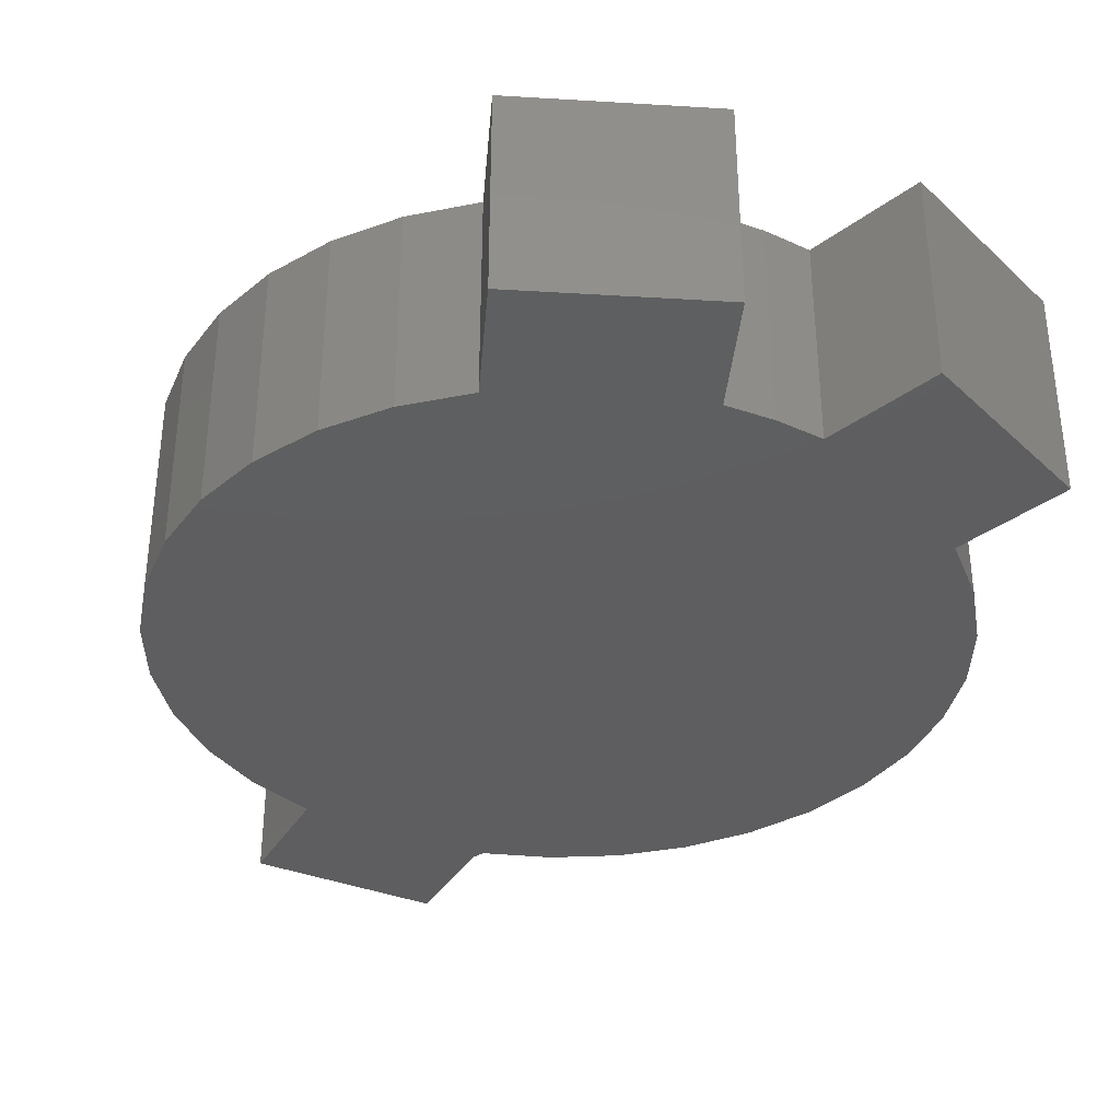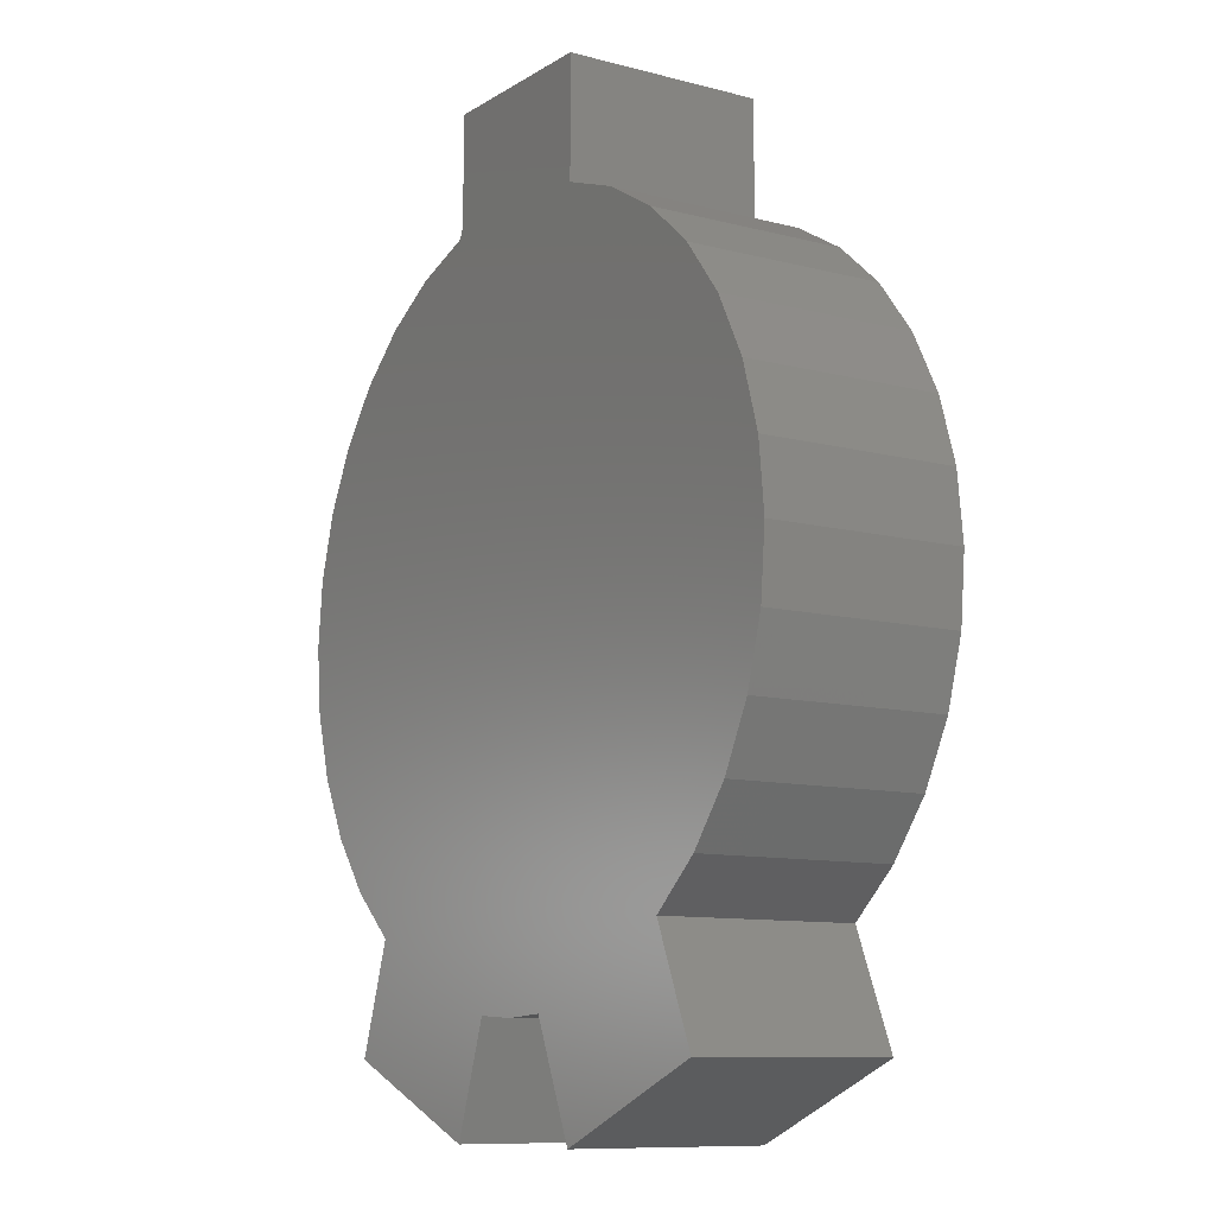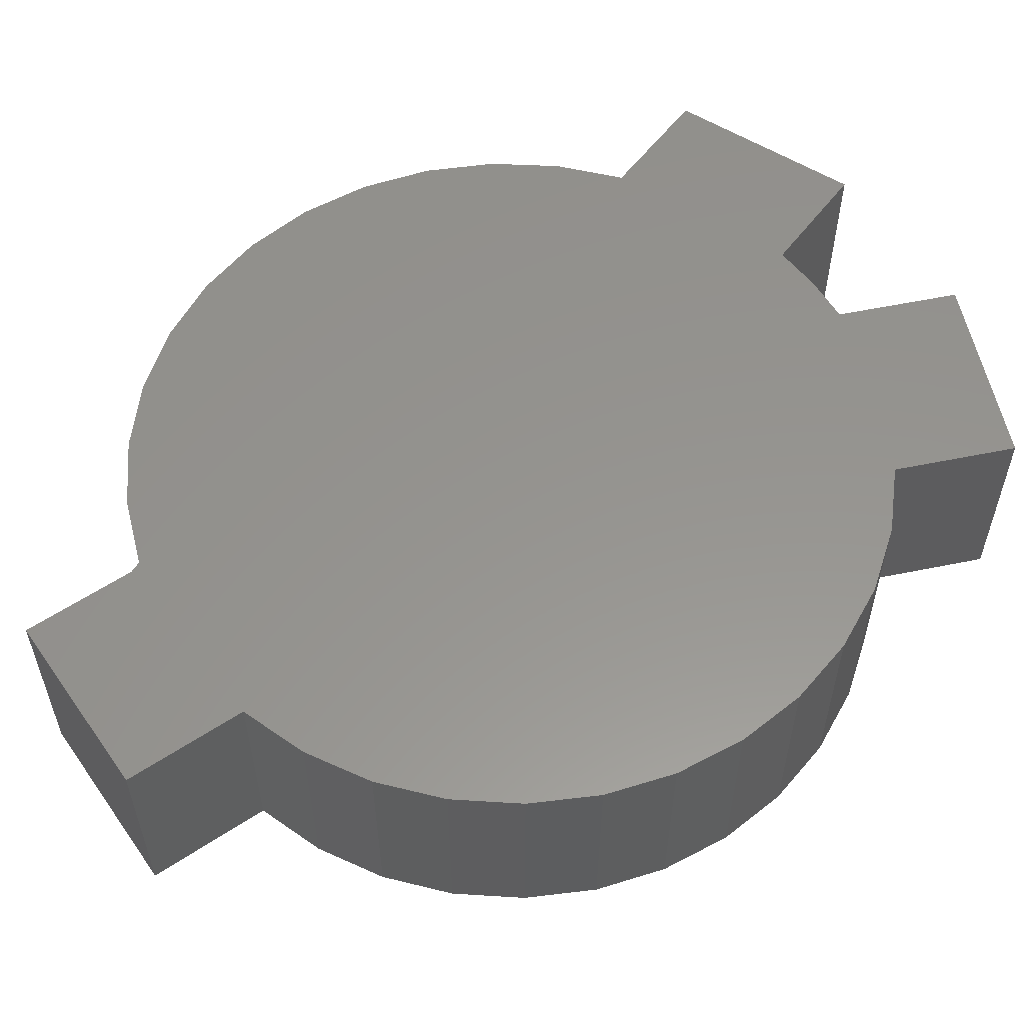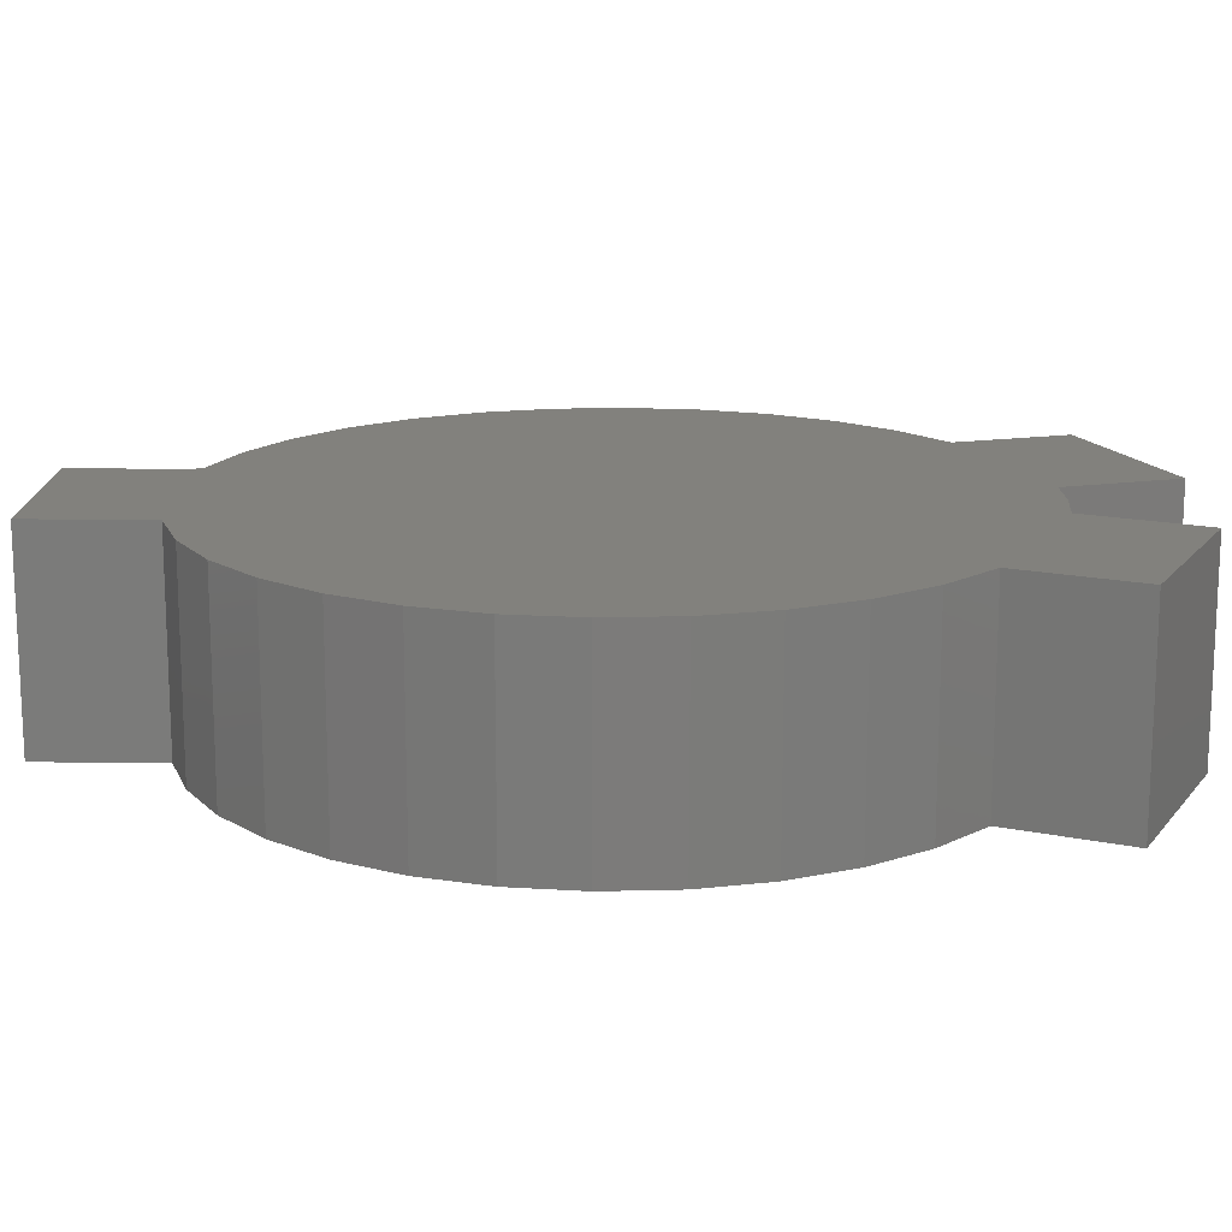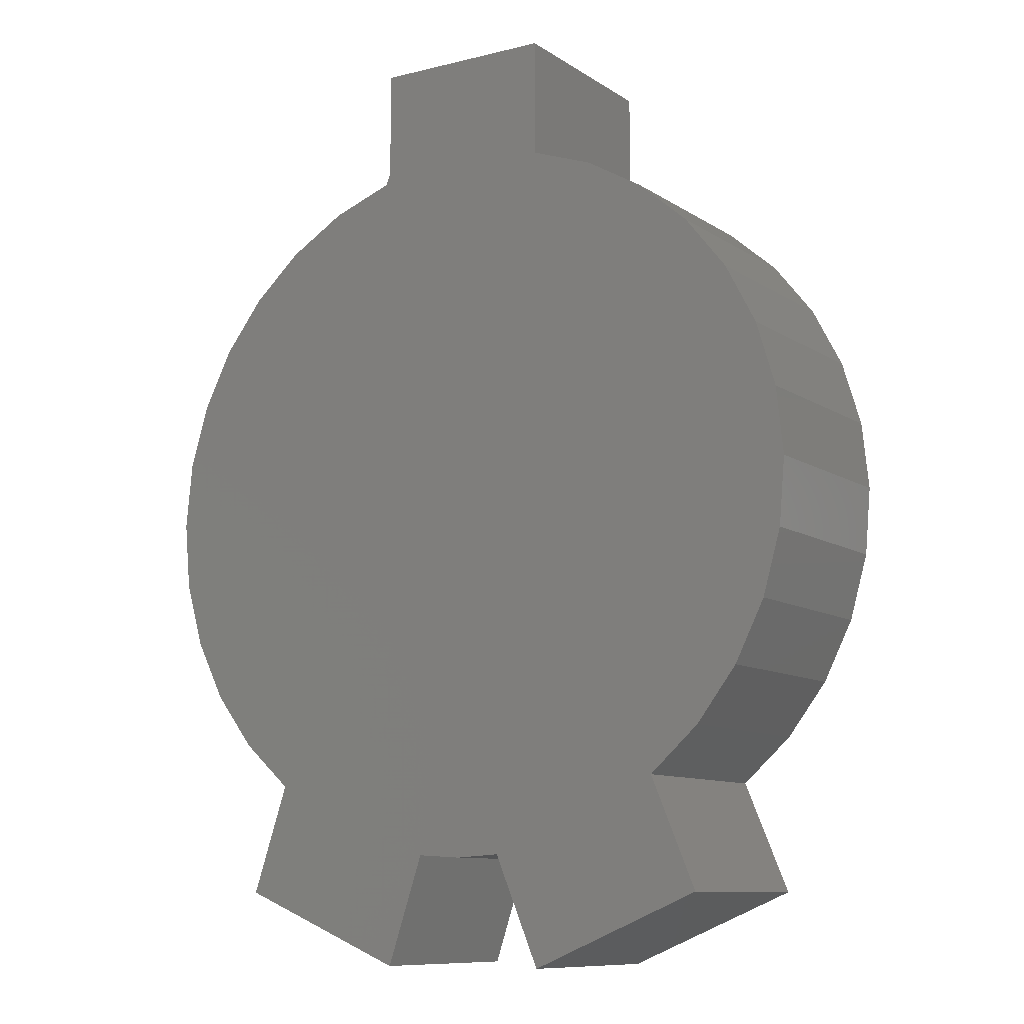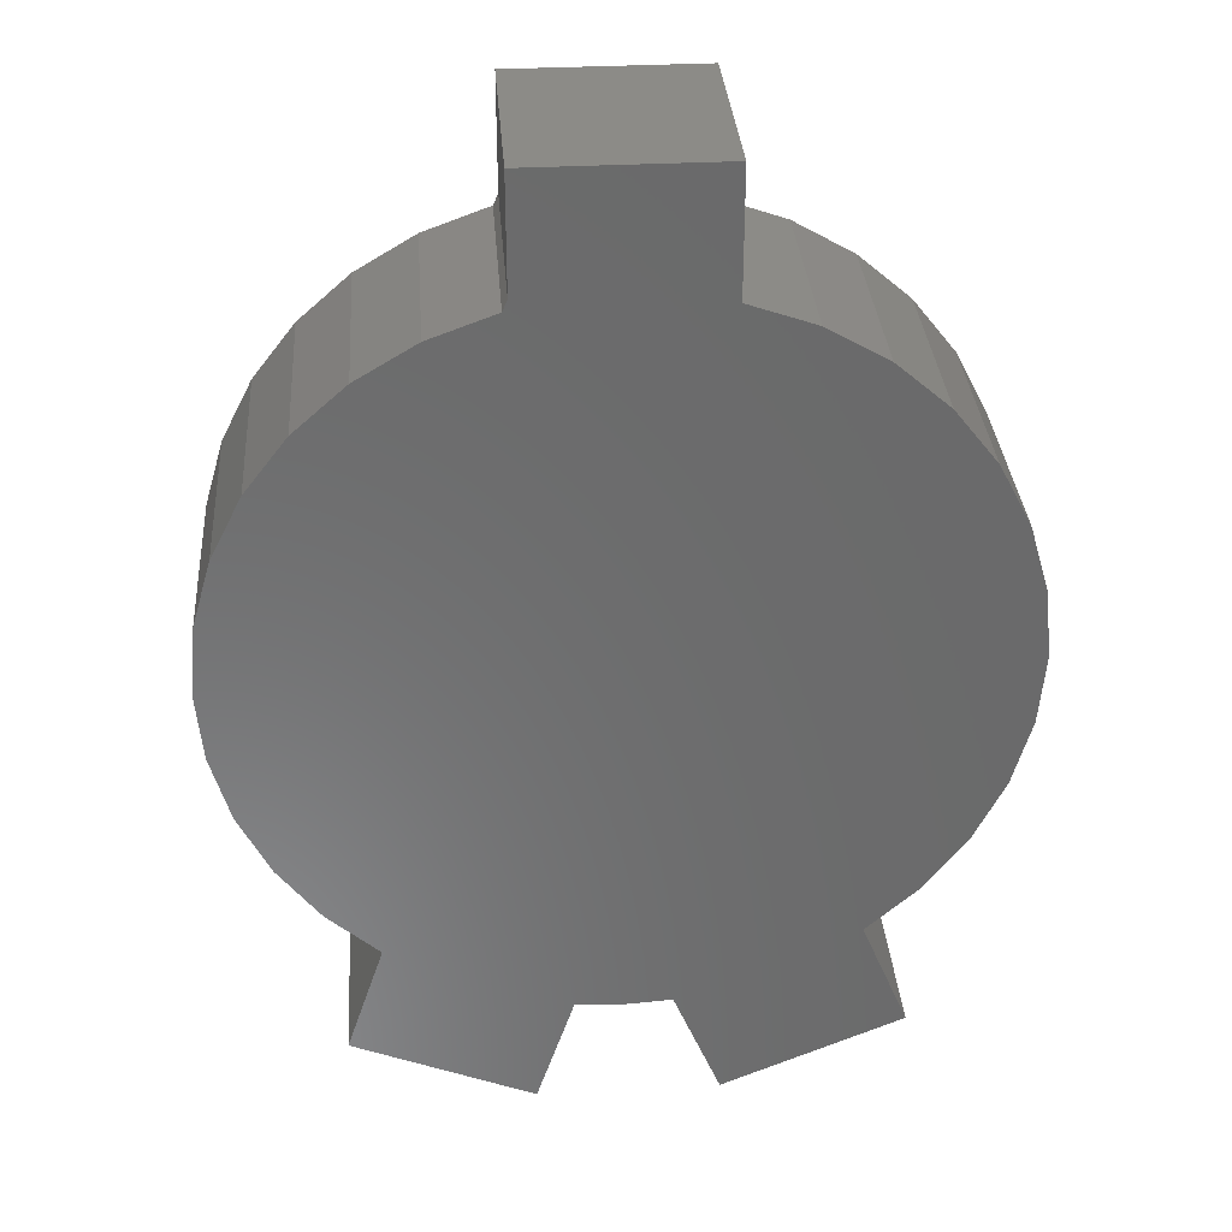
<metadata>
{"format":"stl","ext":"stl","renderer":"f3d","projection":"perspective","resolution":1024,"background":"white","views":[{"elev":-35.9,"azim":-27.4,"up":"+Z"},{"elev":-10.1,"azim":-123.7,"up":"+Y"},{"elev":57.1,"azim":-124.6,"up":"+Z"},{"elev":15.5,"azim":-88.2,"up":"+Z"},{"elev":-10.0,"azim":-147.6,"up":"+Y"},{"elev":33.1,"azim":175.8,"up":"+Y"}]}
</metadata>
<code>
# stl→obj: 74 verts, 144 faces
v 0.149 0.5754 0
v 0.149 0.75 0
v 0.149 0.5754 0.3203
v 0.149 0.75 0.3203
v 0.1566 0.5578 0
v 0.1566 0.5578 0.3203
v 0.2579 0.5206 0
v 0.2579 0.5206 0.3203
v 0.3506 0.4653 0
v 0.3506 0.4653 0.3203
v 0.4314 0.3936 0
v 0.4314 0.3936 0.3203
v 0.4974 0.3082 0
v 0.4974 0.3082 0.3203
v 0.5464 0.212 0
v 0.5464 0.212 0.3203
v 0.5767 0.1084 0
v 0.5767 0.1084 0.3203
v 0.5871 0.0009887 0
v 0.5871 0.0009887 0.3203
v 0.5774 -0.1065 0
v 0.5774 -0.1065 0.3203
v 0.5479 -0.2104 0
v 0.5479 -0.2104 0.3203
v 0.4996 -0.3069 0
v 0.4996 -0.3069 0.3203
v 0.4342 -0.3928 0
v 0.4342 -0.3928 0.3203
v 0.3539 -0.465 0
v 0.3539 -0.465 0.3203
v -0.1437 -0.7577 0
v -0.4219 -0.6406 0
v -0.07056 -0.5821 0
v 0.002632 -0.5866 0
v 0.07582 -0.5821 0
v -0.1437 0.5597 0
v -0.1437 0.75 0
v 0.002632 0.75 0
v -0.2462 0.5236 0
v -0.3487 -0.465 0
v -0.4294 -0.3923 0
v -0.5394 0.2163 0
v -0.4893 0.3126 0
v -0.4221 0.3979 0
v -0.3401 0.4691 0
v -0.5706 0.1123 0
v -0.5818 0.004238 0
v -0.5726 -0.104 0
v -0.5434 -0.2085 0
v -0.495 -0.3058 0
v 0.1344 -0.7577 0
v 0.4125 -0.6406 0
v -0.07056 -0.5821 0.3203
v -0.4219 -0.6406 0.3203
v -0.1437 -0.7577 0.3203
v 0.07582 -0.5821 0.3203
v 0.002632 -0.5866 0.3203
v -0.1437 0.5597 0.3203
v -0.2462 0.5236 0.3203
v 0.002632 0.75 0.3203
v -0.1437 0.75 0.3203
v -0.3487 -0.465 0.3203
v -0.4294 -0.3923 0.3203
v -0.3401 0.4691 0.3203
v -0.4221 0.3979 0.3203
v -0.4893 0.3126 0.3203
v -0.5394 0.2163 0.3203
v -0.5706 0.1123 0.3203
v -0.5818 0.004238 0.3203
v -0.5726 -0.104 0.3203
v -0.5434 -0.2085 0.3203
v -0.495 -0.3058 0.3203
v 0.1344 -0.7577 0.3203
v 0.4125 -0.6406 0.3203
f 1 2 3
f 3 2 4
f 5 6 7
f 7 6 8
f 7 8 9
f 9 8 10
f 9 10 11
f 11 10 12
f 11 12 13
f 13 12 14
f 13 14 15
f 15 14 16
f 15 16 17
f 17 16 18
f 17 18 19
f 19 18 20
f 19 20 21
f 21 20 22
f 21 22 23
f 23 22 24
f 23 24 25
f 25 24 26
f 25 26 27
f 27 26 28
f 27 28 29
f 29 28 30
f 31 32 33
f 34 33 35
f 36 37 38
f 36 38 2
f 36 2 1
f 36 1 5
f 36 5 7
f 36 7 39
f 40 41 27
f 40 27 29
f 40 29 35
f 40 35 33
f 40 33 32
f 17 42 15
f 15 42 43
f 15 43 13
f 13 43 44
f 13 44 11
f 11 44 45
f 11 45 9
f 9 45 39
f 9 39 7
f 42 17 46
f 46 17 19
f 46 19 47
f 47 19 21
f 47 21 48
f 48 21 23
f 48 23 49
f 49 23 25
f 49 25 50
f 50 25 27
f 50 27 41
f 35 29 51
f 51 29 52
f 53 54 55
f 56 53 57
f 58 59 8
f 58 8 6
f 58 6 3
f 58 3 4
f 58 4 60
f 58 60 61
f 62 54 53
f 62 53 56
f 62 56 30
f 62 30 28
f 62 28 63
f 8 59 10
f 10 59 64
f 10 64 12
f 12 64 65
f 12 65 14
f 14 65 66
f 14 66 16
f 16 66 67
f 16 67 18
f 18 67 68
f 18 68 20
f 20 68 69
f 20 69 22
f 22 69 70
f 22 70 24
f 24 70 71
f 24 71 26
f 26 71 72
f 26 72 28
f 28 72 63
f 56 73 30
f 30 73 74
f 5 1 6
f 6 1 3
f 40 32 62
f 62 32 54
f 40 62 41
f 41 62 63
f 41 63 50
f 50 63 72
f 50 72 49
f 49 72 71
f 49 71 48
f 48 71 70
f 48 70 47
f 47 70 69
f 47 69 46
f 46 69 68
f 46 68 42
f 42 68 67
f 42 67 43
f 43 67 66
f 43 66 44
f 44 66 65
f 44 65 45
f 45 65 64
f 45 64 39
f 39 64 59
f 39 59 36
f 36 59 58
f 37 36 61
f 61 36 58
f 38 37 60
f 60 37 61
f 2 38 4
f 4 38 60
f 52 29 74
f 74 29 30
f 51 52 73
f 73 52 74
f 35 51 56
f 56 51 73
f 35 56 34
f 34 56 57
f 34 57 33
f 33 57 53
f 31 33 55
f 55 33 53
f 32 31 54
f 54 31 55

</code>
